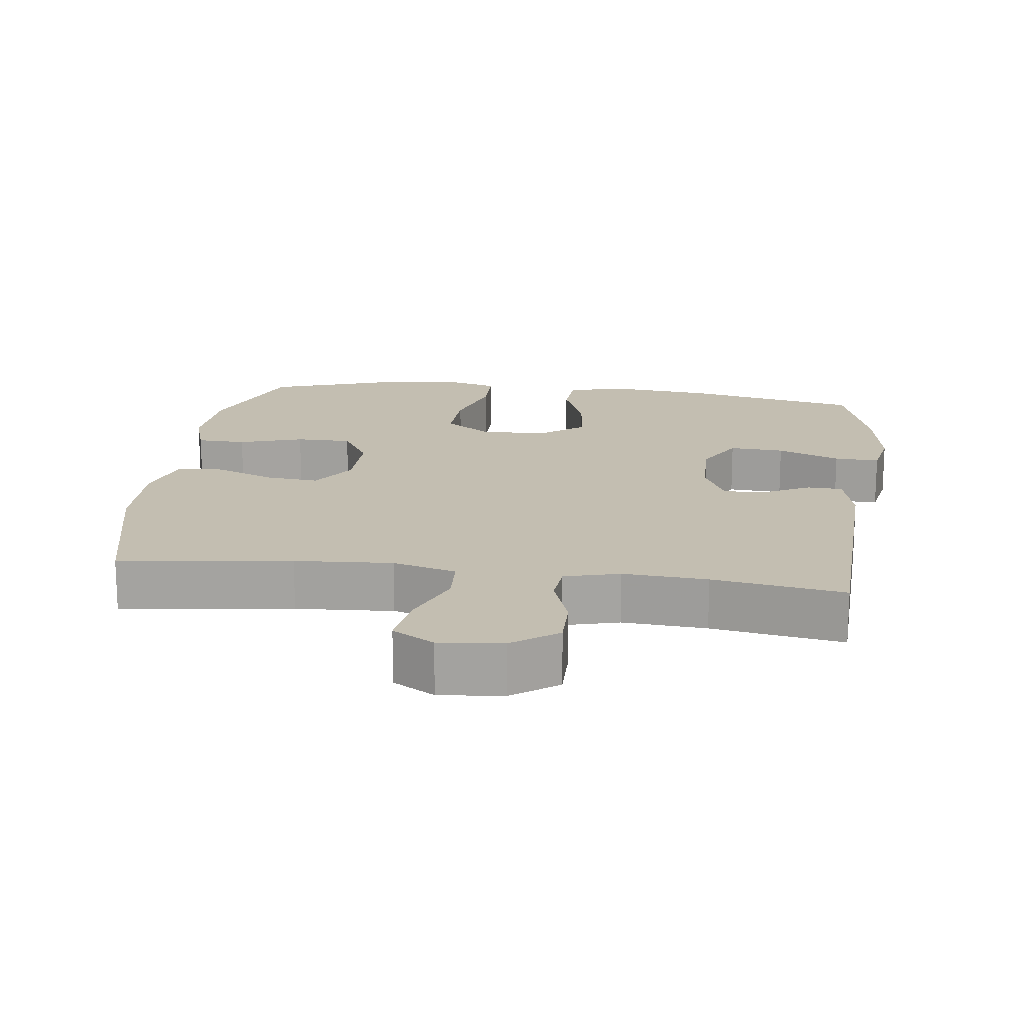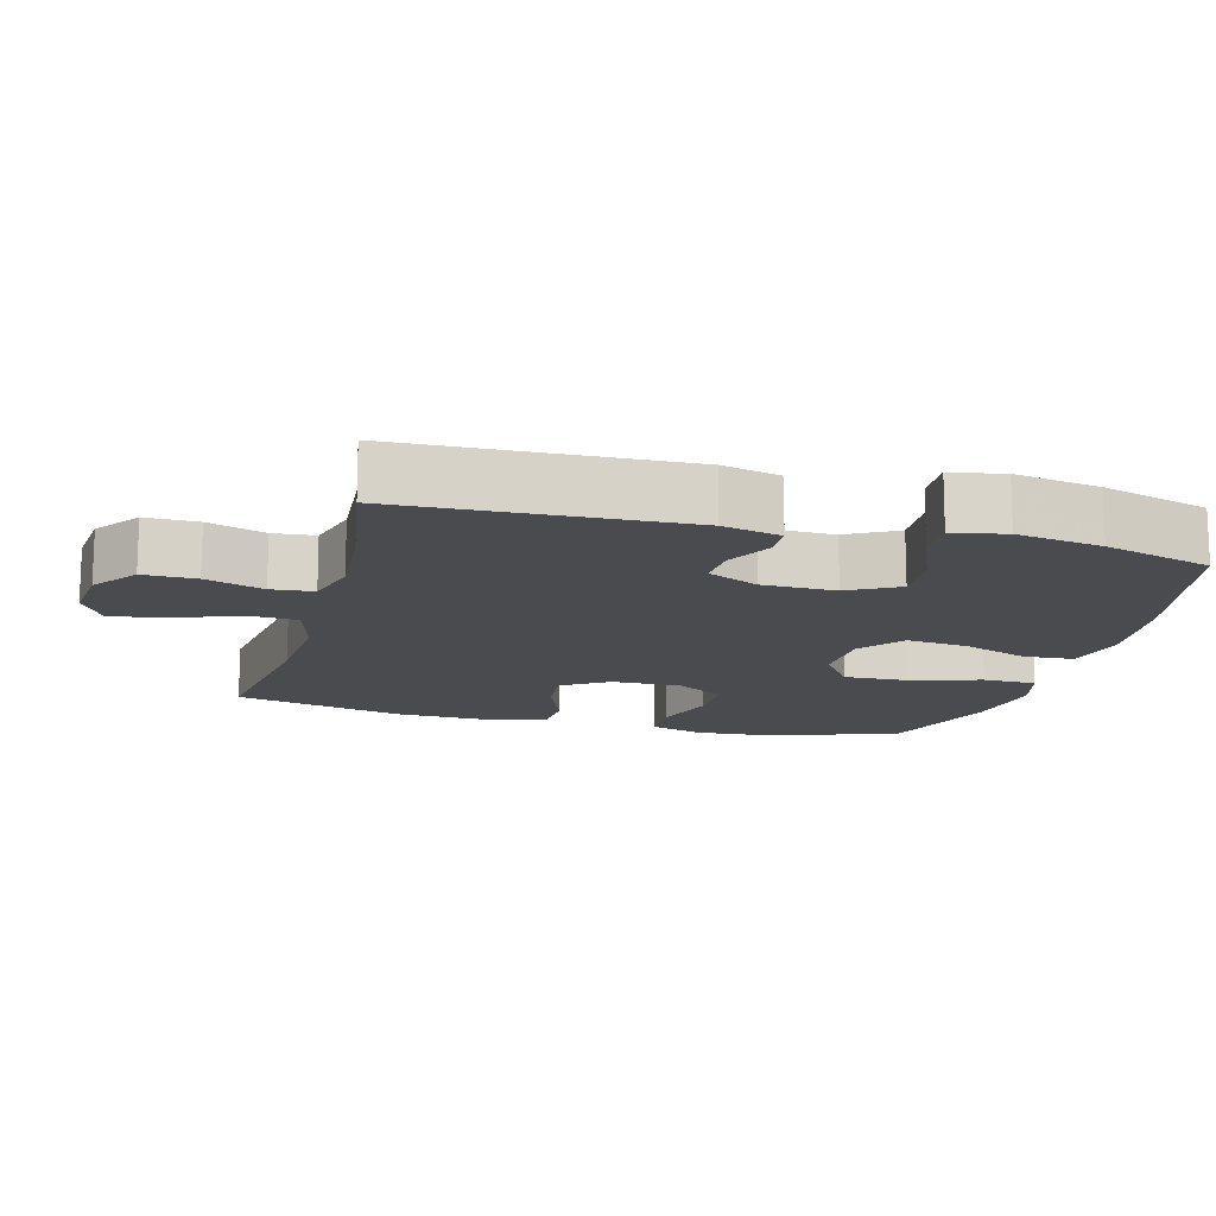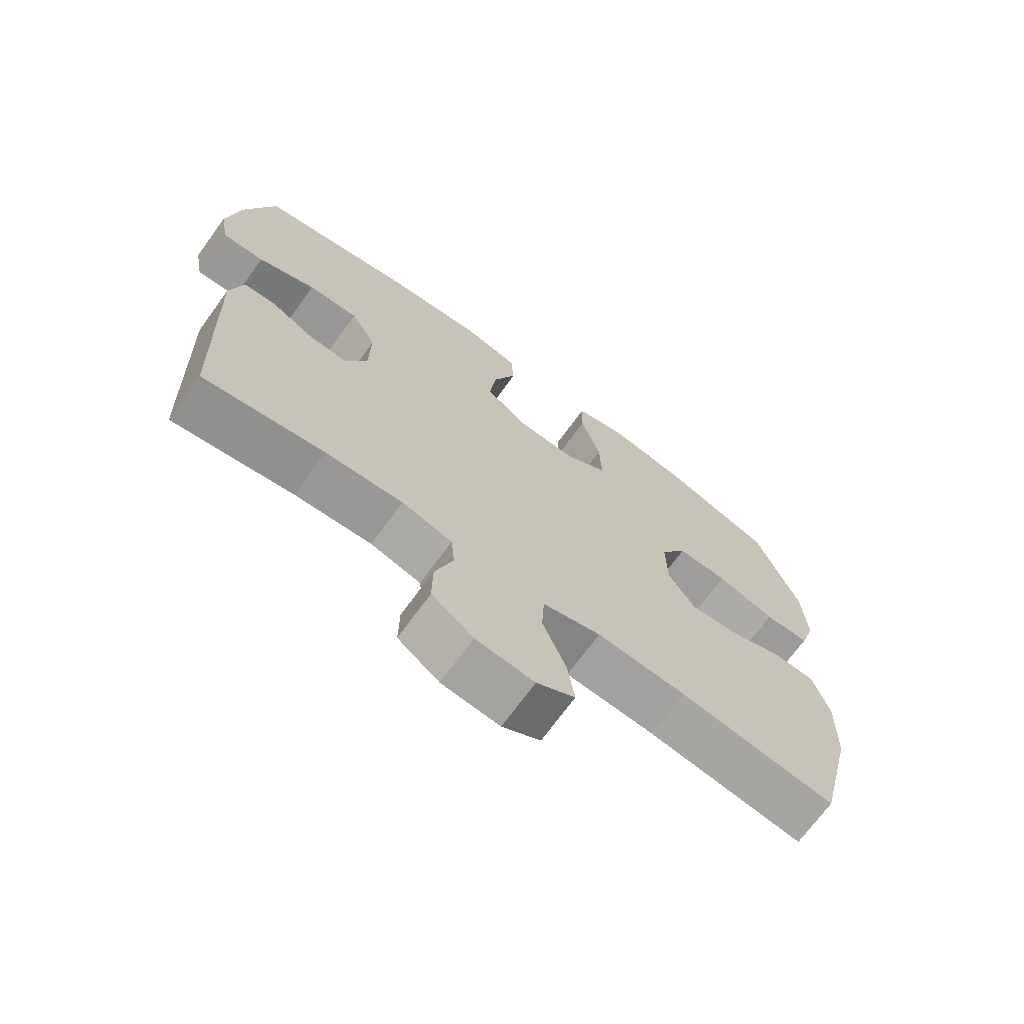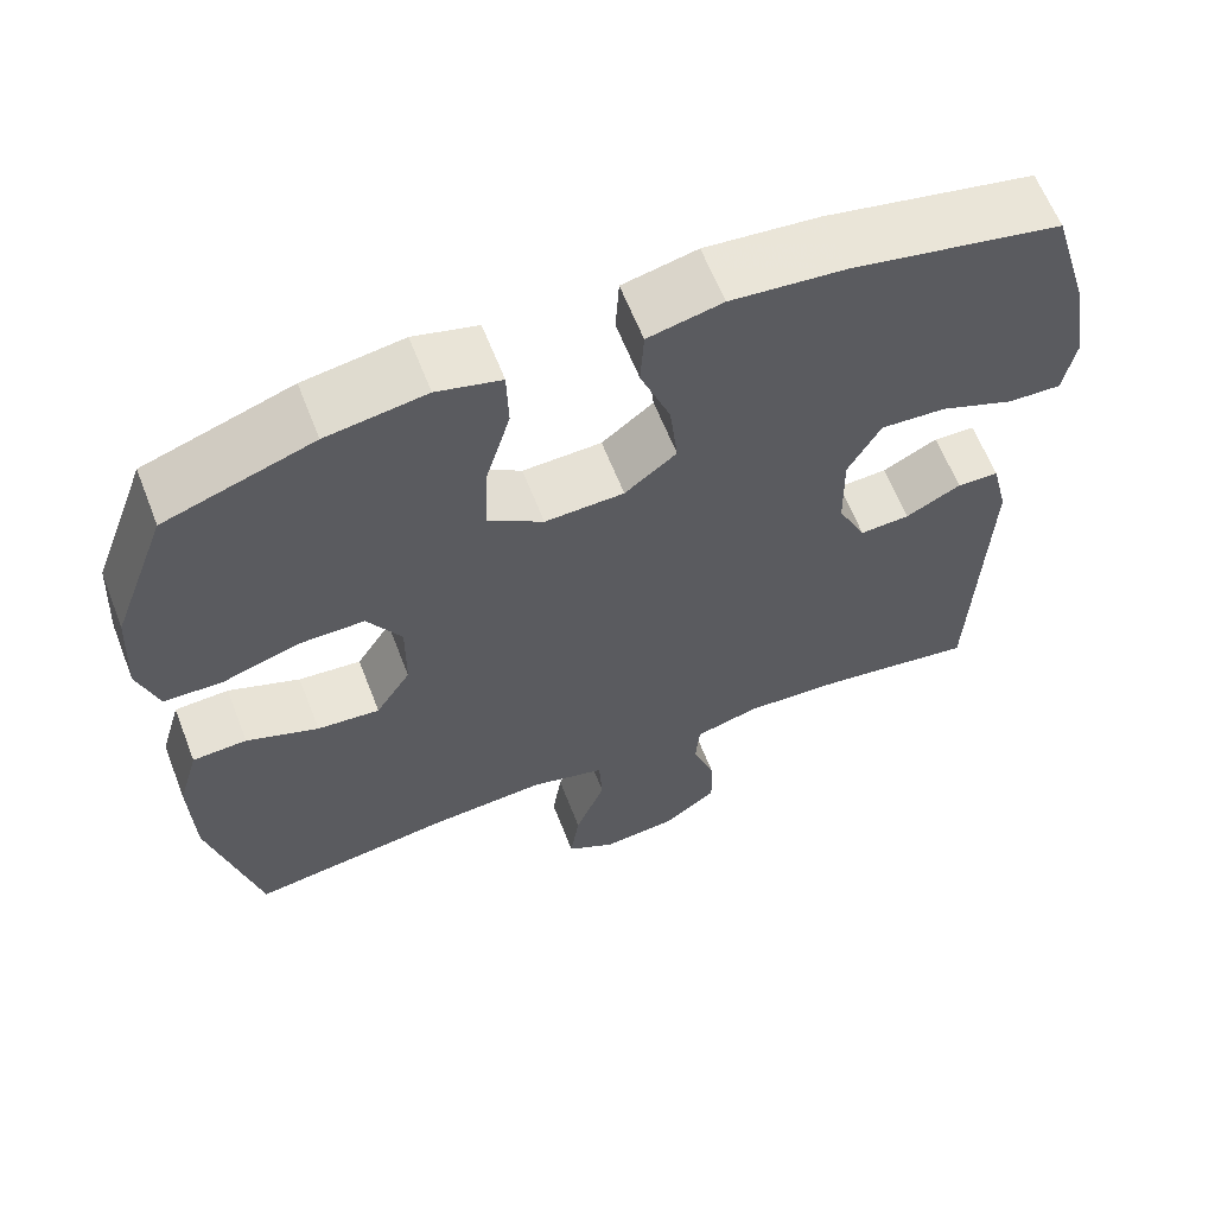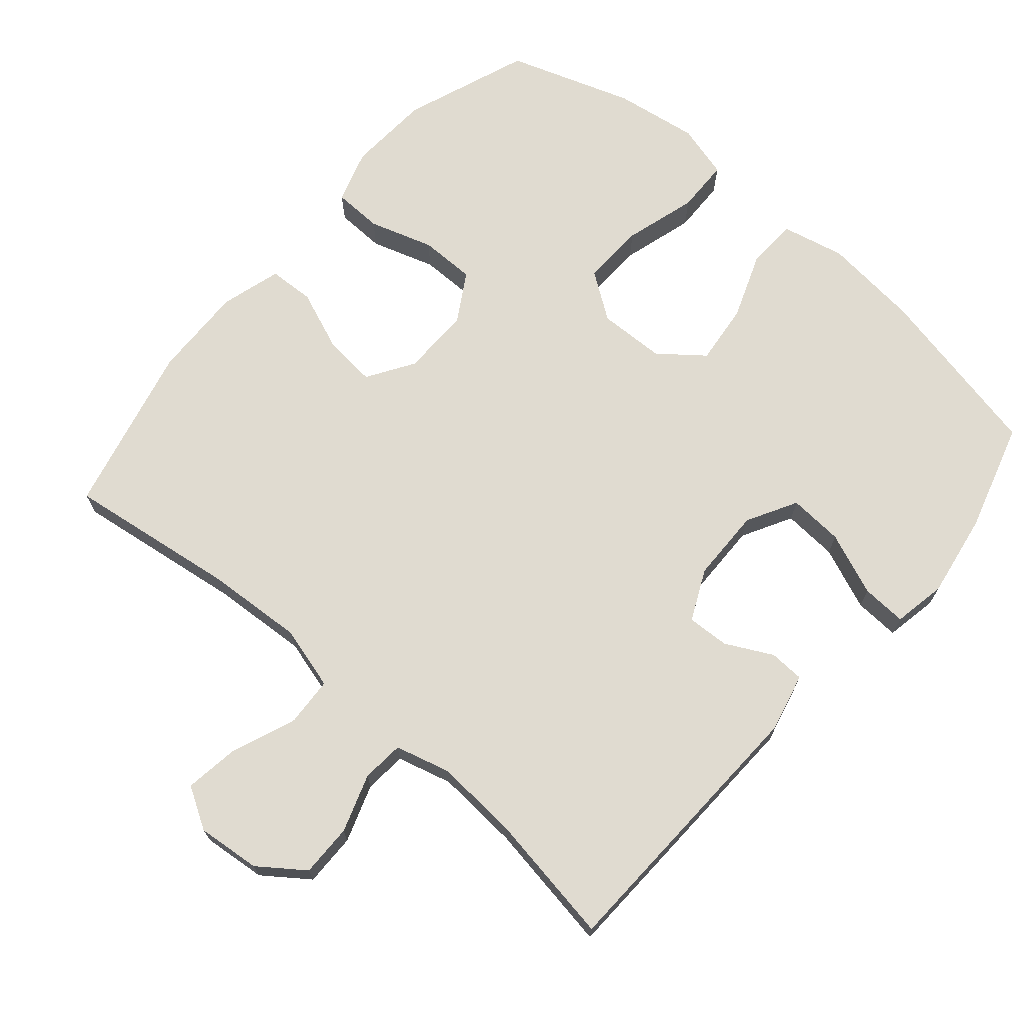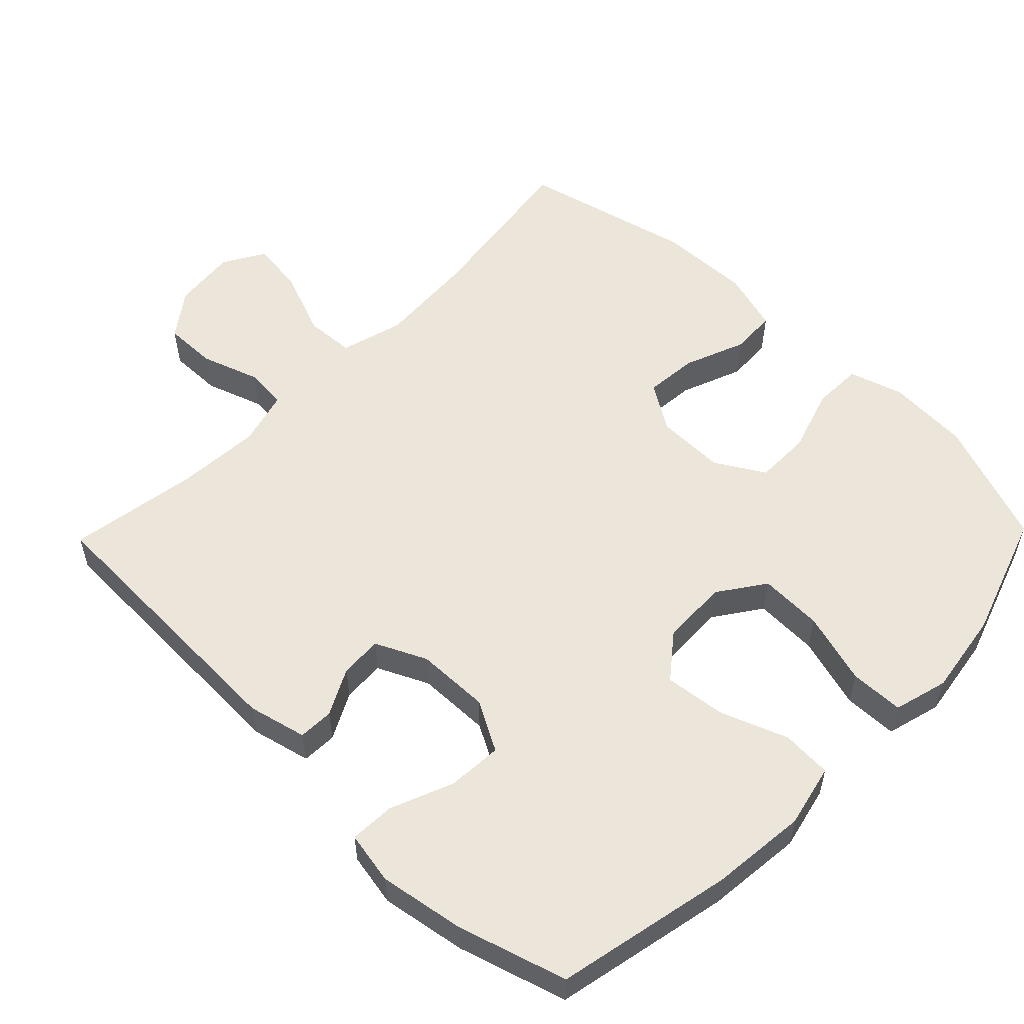
<metadata>
{"format":"obj","ext":"obj","renderer":"f3d","projection":"perspective","resolution":1024,"background":"white","views":[{"elev":17.2,"azim":-172.5,"up":"+Y"},{"elev":-14.3,"azim":-104.9,"up":"+Y"},{"elev":-70.5,"azim":-36.0,"up":"+Z"},{"elev":62.6,"azim":158.7,"up":"+Z"},{"elev":70.1,"azim":-139.2,"up":"+Y"},{"elev":55.5,"azim":-45.8,"up":"+Y"}]}
</metadata>
<code>
v -0.5 0.07 -0.5
v -0.514 0.07 -0.101
v -0.494 0.07 -0.018
v -0.444 0.07 -0.016
v -0.378 0.07 -0.05
v -0.318 0.07 -0.053
v -0.284 0.07 0.019
v -0.282 0.07 0.123
v -0.321 0.07 0.194
v -0.399 0.07 0.189
v -0.488 0.07 0.153
v -0.552 0.07 0.15
v -0.566 0.07 0.225
v -0.546 0.07 0.346
v -0.5 0.07 0.5
v -0.249 0.07 0.553
v -0.112 0.07 0.567
v -0.023 0.07 0.547
v -0.019 0.07 0.476
v -0.055 0.07 0.381
v -0.065 0.07 0.294
v -0.003 0.07 0.245
v 0.092 0.07 0.242
v 0.158 0.07 0.288
v 0.155 0.07 0.378
v 0.125 0.07 0.481
v 0.127 0.07 0.557
v 0.204 0.07 0.578
v 0.323 0.07 0.56
v 0.5 0.07 0.5
v 0.566 0.07 0.322
v 0.573 0.07 0.204
v 0.549 0.07 0.128
v 0.479 0.07 0.126
v 0.388 0.07 0.155
v 0.309 0.07 0.155
v 0.268 0.07 0.086
v 0.269 0.07 -0.012
v 0.311 0.07 -0.078
v 0.386 0.07 -0.071
v 0.472 0.07 -0.037
v 0.537 0.07 -0.04
v 0.562 0.07 -0.126
v 0.558 0.07 -0.258
v 0.5 0.07 -0.5
v 0.257 0.07 -0.466
v 0.119 0.07 -0.457
v 0.029 0.07 -0.482
v 0.025 0.07 -0.552
v 0.061 0.07 -0.644
v 0.072 0.07 -0.721
v 0.013 0.07 -0.756
v -0.077 0.07 -0.747
v -0.141 0.07 -0.7
v -0.14 0.07 -0.625
v -0.112 0.07 -0.543
v -0.117 0.07 -0.483
v -0.195 0.07 -0.462
v -0.314 0.07 -0.47
v -0.5 0 -0.5
v -0.514 0 -0.101
v -0.494 0 -0.018
v -0.444 0 -0.016
v -0.378 0 -0.05
v -0.318 0 -0.053
v -0.284 0 0.019
v -0.282 0 0.123
v -0.321 0 0.194
v -0.399 0 0.189
v -0.488 0 0.153
v -0.552 0 0.15
v -0.566 0 0.225
v -0.546 0 0.346
v -0.5 0 0.5
v -0.249 0 0.553
v -0.112 0 0.567
v -0.023 0 0.547
v -0.019 0 0.476
v -0.055 0 0.381
v -0.065 0 0.294
v -0.003 0 0.245
v 0.092 0 0.242
v 0.158 0 0.288
v 0.155 0 0.378
v 0.125 0 0.481
v 0.127 0 0.557
v 0.204 0 0.578
v 0.323 0 0.56
v 0.5 0 0.5
v 0.566 0 0.322
v 0.573 0 0.204
v 0.549 0 0.128
v 0.479 0 0.126
v 0.388 0 0.155
v 0.309 0 0.155
v 0.268 0 0.086
v 0.269 0 -0.012
v 0.311 0 -0.078
v 0.386 0 -0.071
v 0.472 0 -0.037
v 0.537 0 -0.04
v 0.562 0 -0.126
v 0.558 0 -0.258
v 0.5 0 -0.5
v 0.257 0 -0.466
v 0.119 0 -0.457
v 0.029 0 -0.482
v 0.025 0 -0.552
v 0.061 0 -0.644
v 0.072 0 -0.721
v 0.013 0 -0.756
v -0.077 0 -0.747
v -0.141 0 -0.7
v -0.14 0 -0.625
v -0.112 0 -0.543
v -0.117 0 -0.483
v -0.195 0 -0.462
v -0.314 0 -0.47
f 53 54 55 56
f 53 56 57
f 52 53 57
f 49 50 51 52
f 48 49 52 57
f 47 48 57 58
f 43 44 45 46
f 43 46 47
f 40 41 42 43
f 39 40 43 47
f 38 39 47 58
f 32 33 34 35
f 32 35 36
f 31 32 36
f 30 31 36
f 29 30 36 37
f 25 26 27 28
f 24 25 28 29
f 17 18 19 20
f 17 20 21
f 16 17 21
f 15 16 21
f 14 15 21 22
f 10 11 12 13
f 9 10 13 14
f 2 3 4 5
f 59 1 2 5
f 59 5 6
f 37 38 58 59
f 37 59 6 7
f 24 29 37
f 23 24 37
f 22 23 37 7
f 9 14 22
f 8 9 22
f 7 8 22
f 115 114 113 112
f 116 115 112
f 116 112 111
f 111 110 109 108
f 116 111 108 107
f 117 116 107 106
f 105 104 103 102
f 106 105 102
f 102 101 100 99
f 106 102 99 98
f 117 106 98 97
f 94 93 92 91
f 95 94 91
f 95 91 90
f 95 90 89
f 96 95 89 88
f 87 86 85 84
f 88 87 84 83
f 79 78 77 76
f 80 79 76
f 80 76 75
f 80 75 74
f 81 80 74 73
f 72 71 70 69
f 73 72 69 68
f 64 63 62 61
f 64 61 60 118
f 65 64 118
f 118 117 97 96
f 66 65 118 96
f 96 88 83
f 96 83 82
f 66 96 82 81
f 81 73 68
f 81 68 67
f 81 67 66
f 1 60 61 2
f 2 61 62 3
f 3 62 63 4
f 4 63 64 5
f 5 64 65 6
f 6 65 66 7
f 7 66 67 8
f 8 67 68 9
f 9 68 69 10
f 10 69 70 11
f 11 70 71 12
f 12 71 72 13
f 13 72 73 14
f 14 73 74 15
f 15 74 75 16
f 16 75 76 17
f 17 76 77 18
f 18 77 78 19
f 19 78 79 20
f 20 79 80 21
f 21 80 81 22
f 22 81 82 23
f 23 82 83 24
f 24 83 84 25
f 25 84 85 26
f 26 85 86 27
f 27 86 87 28
f 28 87 88 29
f 29 88 89 30
f 30 89 90 31
f 31 90 91 32
f 32 91 92 33
f 33 92 93 34
f 34 93 94 35
f 35 94 95 36
f 36 95 96 37
f 37 96 97 38
f 38 97 98 39
f 39 98 99 40
f 40 99 100 41
f 41 100 101 42
f 42 101 102 43
f 43 102 103 44
f 44 103 104 45
f 45 104 105 46
f 46 105 106 47
f 47 106 107 48
f 48 107 108 49
f 49 108 109 50
f 50 109 110 51
f 51 110 111 52
f 52 111 112 53
f 53 112 113 54
f 54 113 114 55
f 55 114 115 56
f 56 115 116 57
f 57 116 117 58
f 58 117 118 59
f 59 118 60 1

</code>
